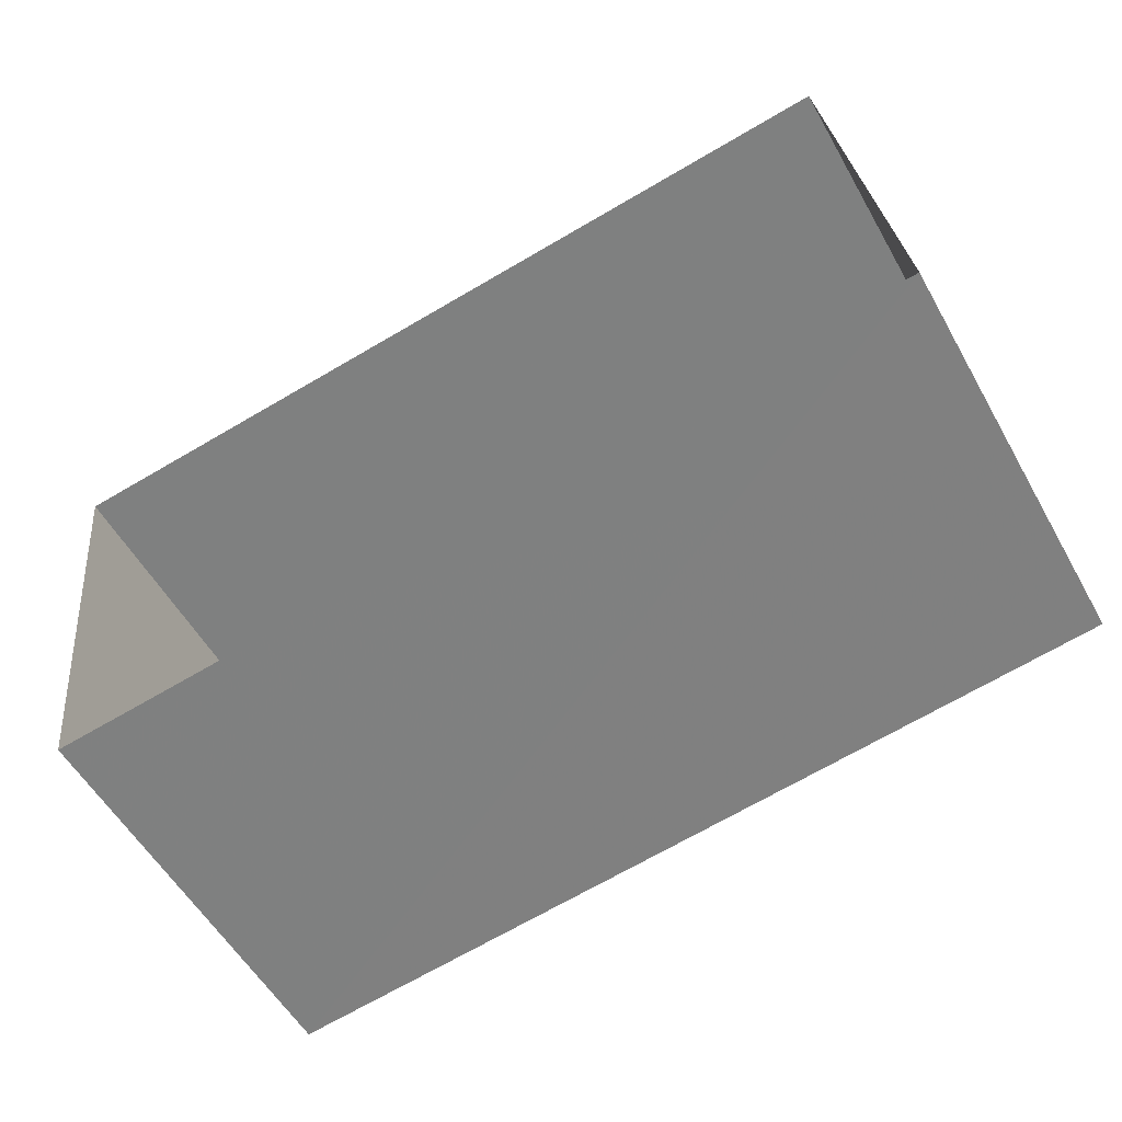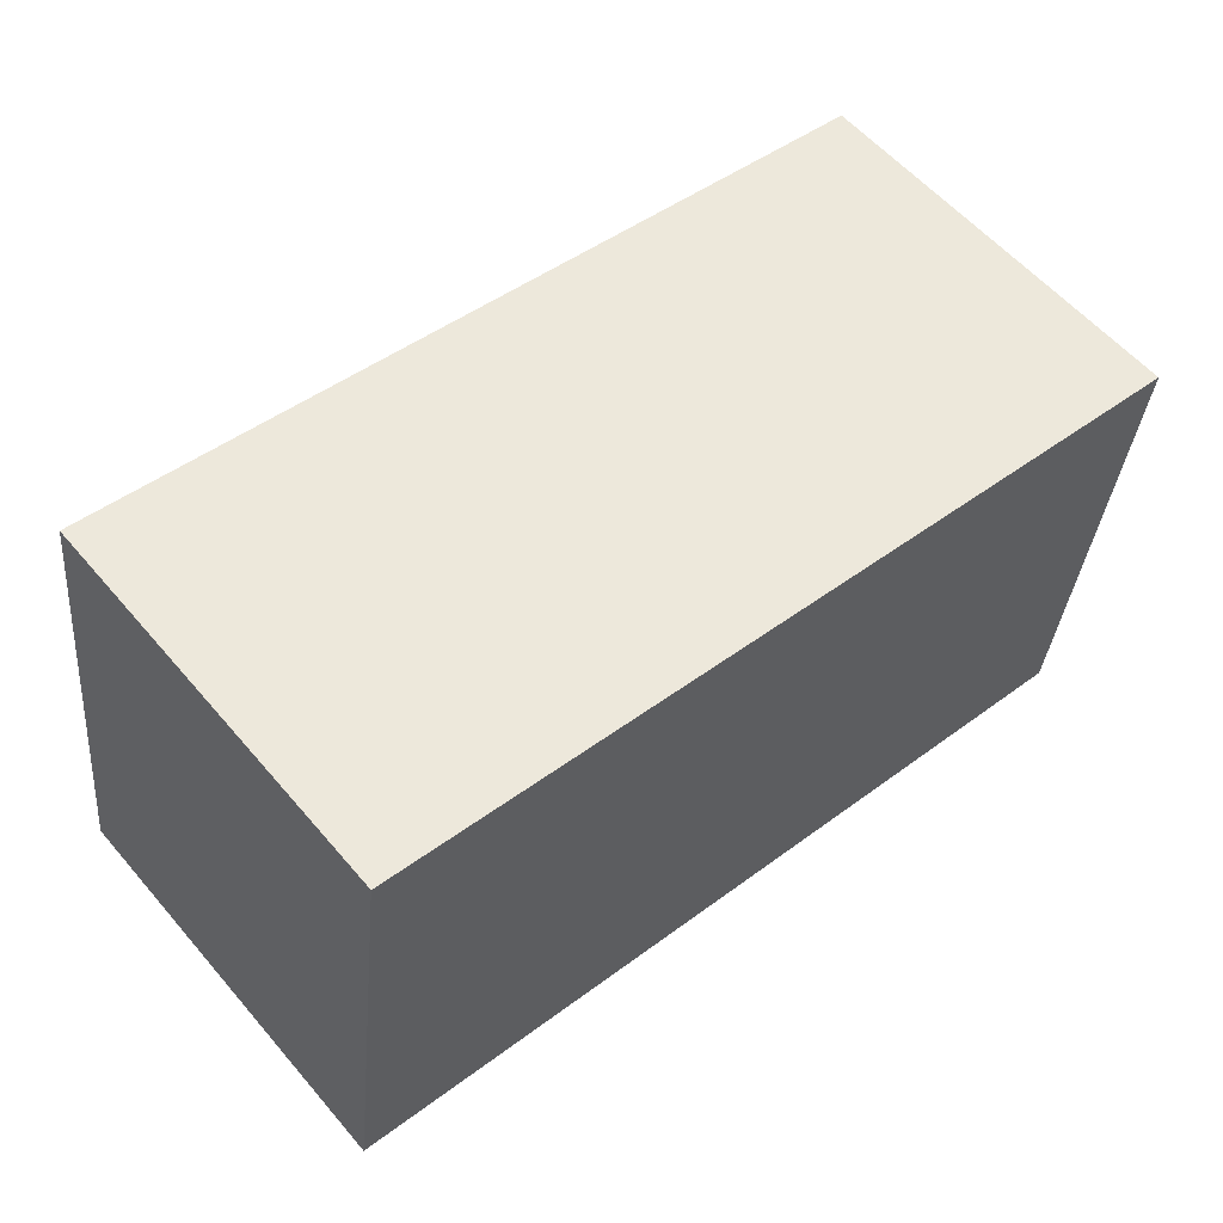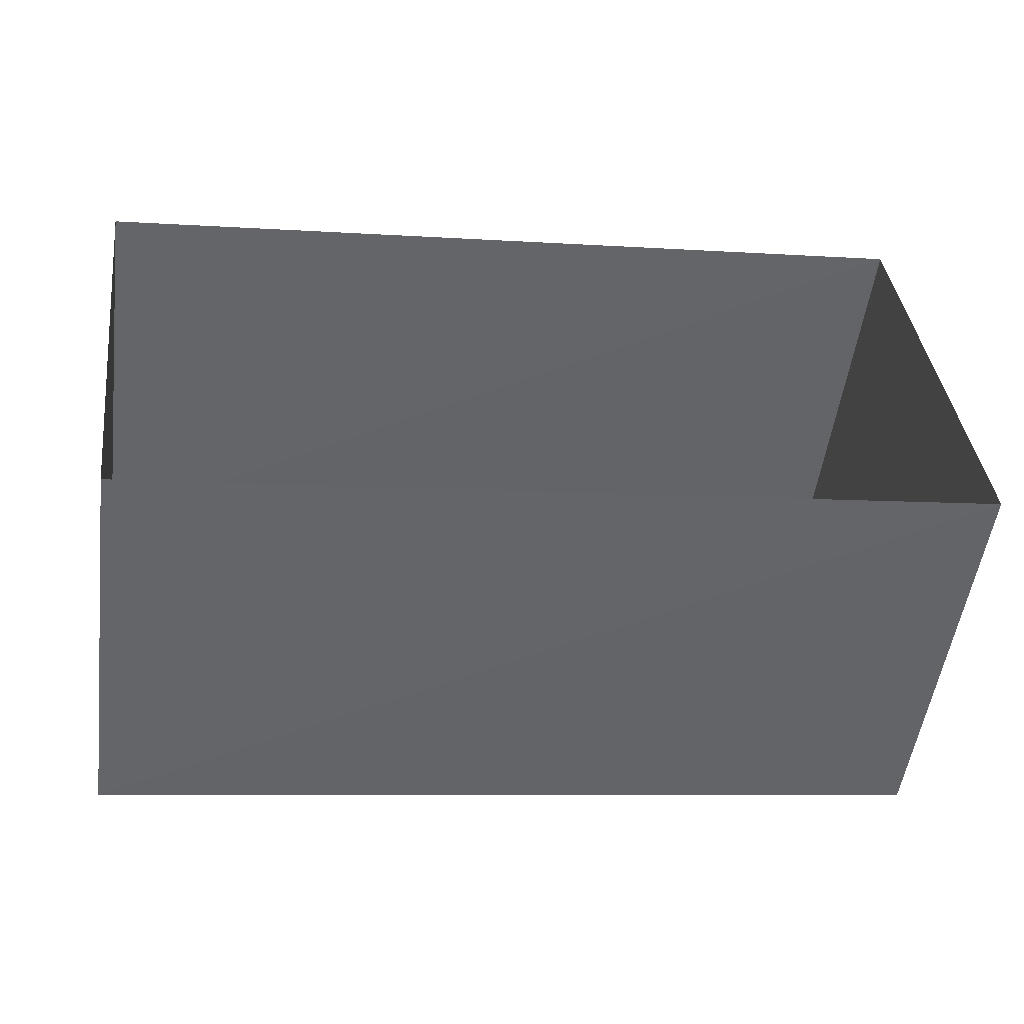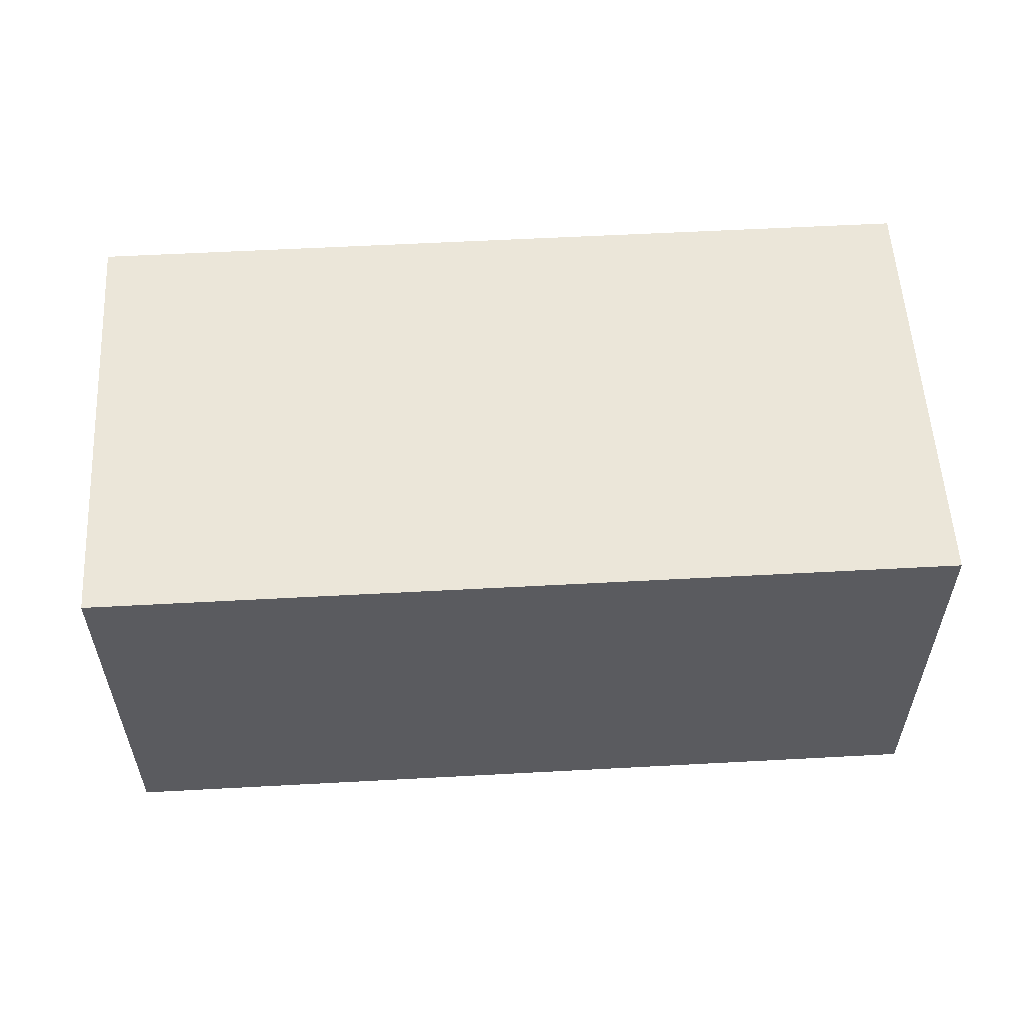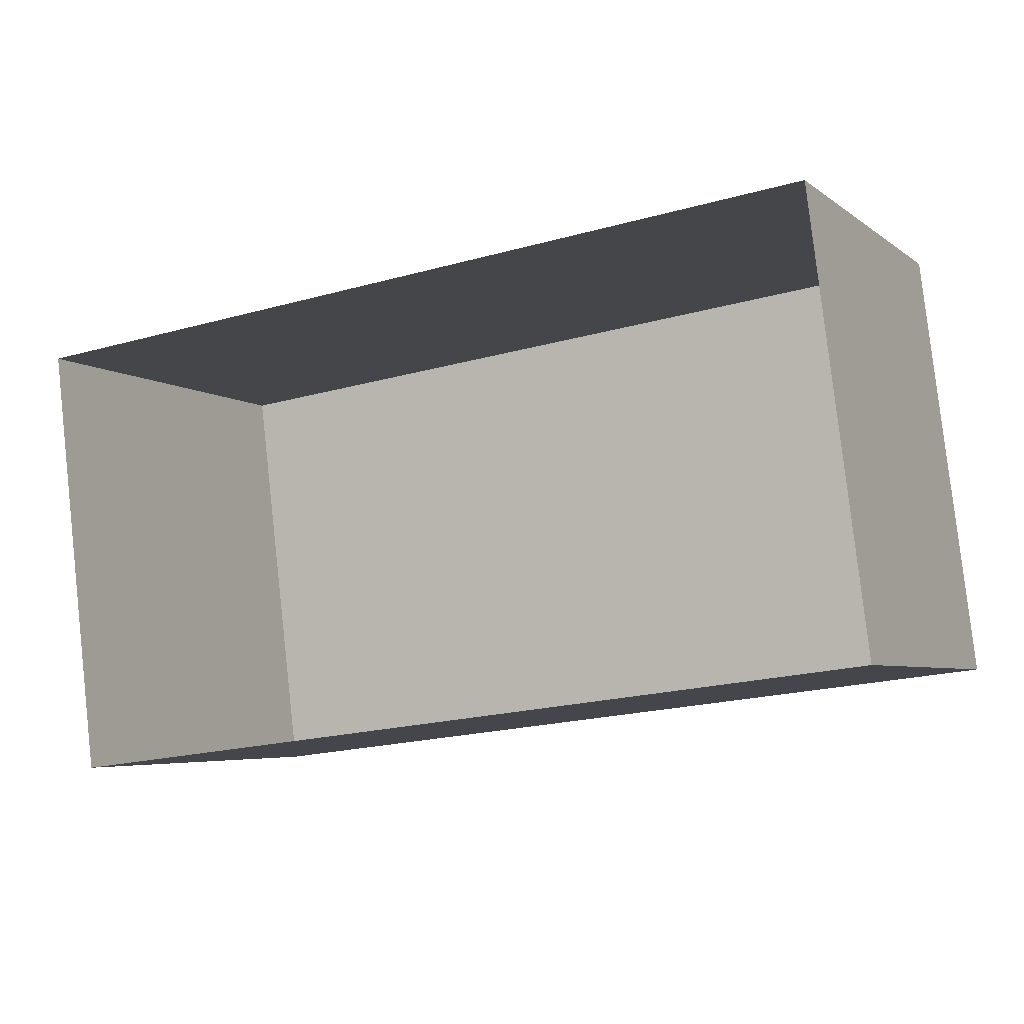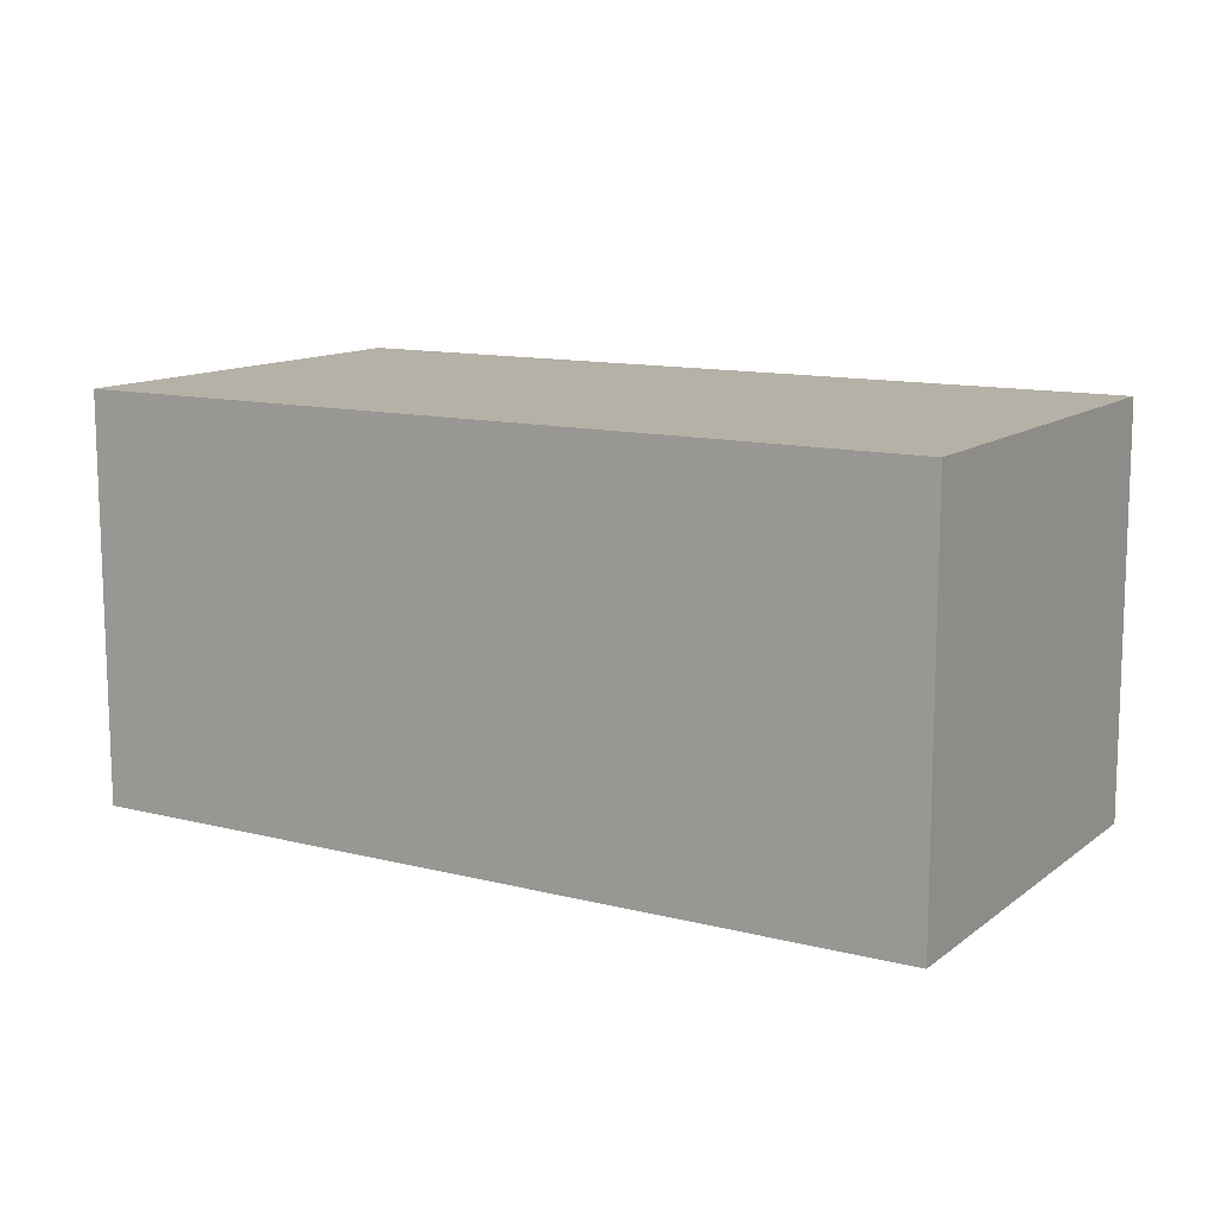
<metadata>
{"format":"obj","ext":"obj","renderer":"f3d","projection":"perspective","resolution":1024,"background":"white","views":[{"elev":-56.1,"azim":-150.6,"up":"+Y"},{"elev":57.6,"azim":-40.0,"up":"+Y"},{"elev":-51.8,"azim":172.6,"up":"+Y"},{"elev":56.2,"azim":169.7,"up":"+Z"},{"elev":-5.0,"azim":-154.1,"up":"+Y"},{"elev":12.1,"azim":-156.0,"up":"+Z"}]}
</metadata>
<code>
v -8.927e+04 -9.939e+04 7.183
v -8.926e+04 -9.938e+04 7.182
v -8.926e+04 -9.939e+04 7.182
v -8.927e+04 -9.938e+04 7.183
v -8.926e+04 -9.938e+04 10.57
v -8.927e+04 -9.939e+04 10.57
v -8.926e+04 -9.939e+04 10.57
v -8.927e+04 -9.938e+04 10.57
f 1 2 3
f 1 4 2
f 5 6 7
f 5 8 6
f 7 3 2
f 5 7 2
f 8 4 1
f 6 8 1
f 7 1 3
f 7 6 1
f 5 2 4
f 8 5 4

</code>
